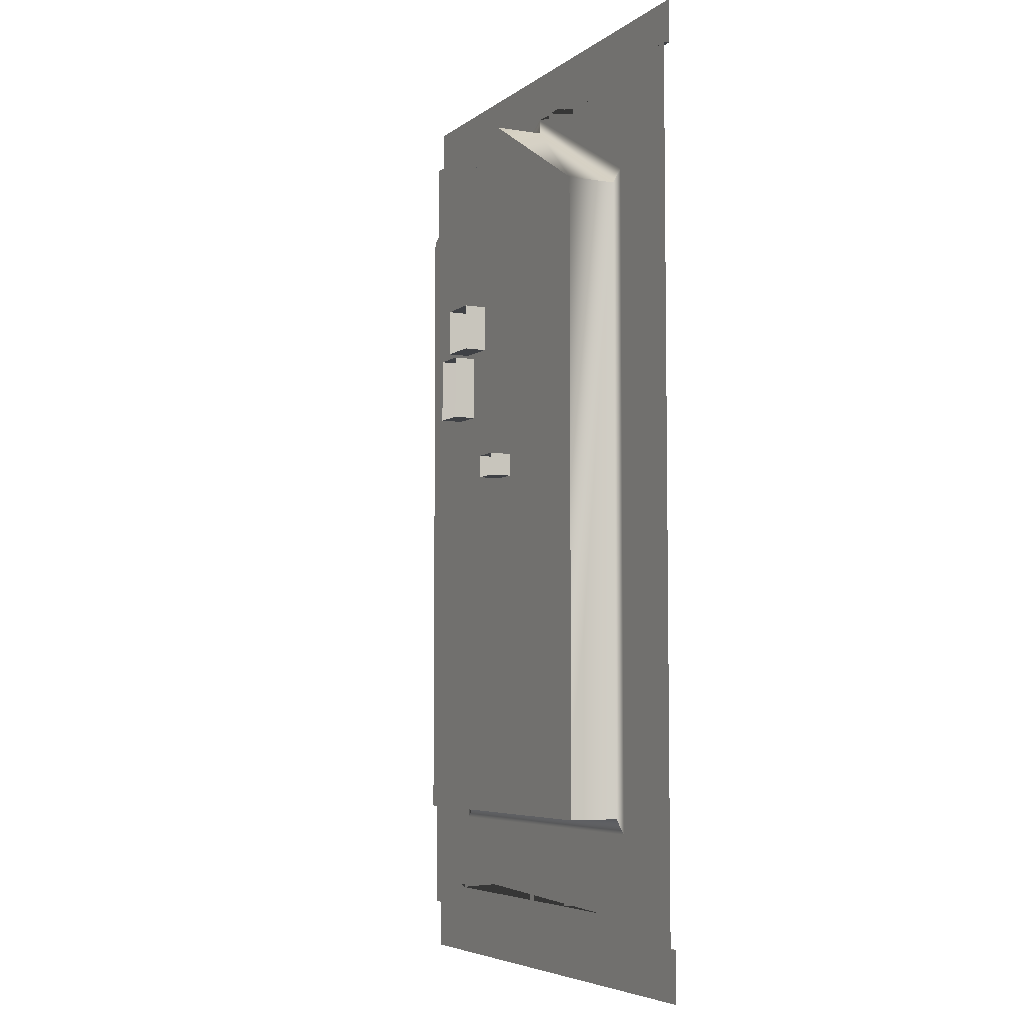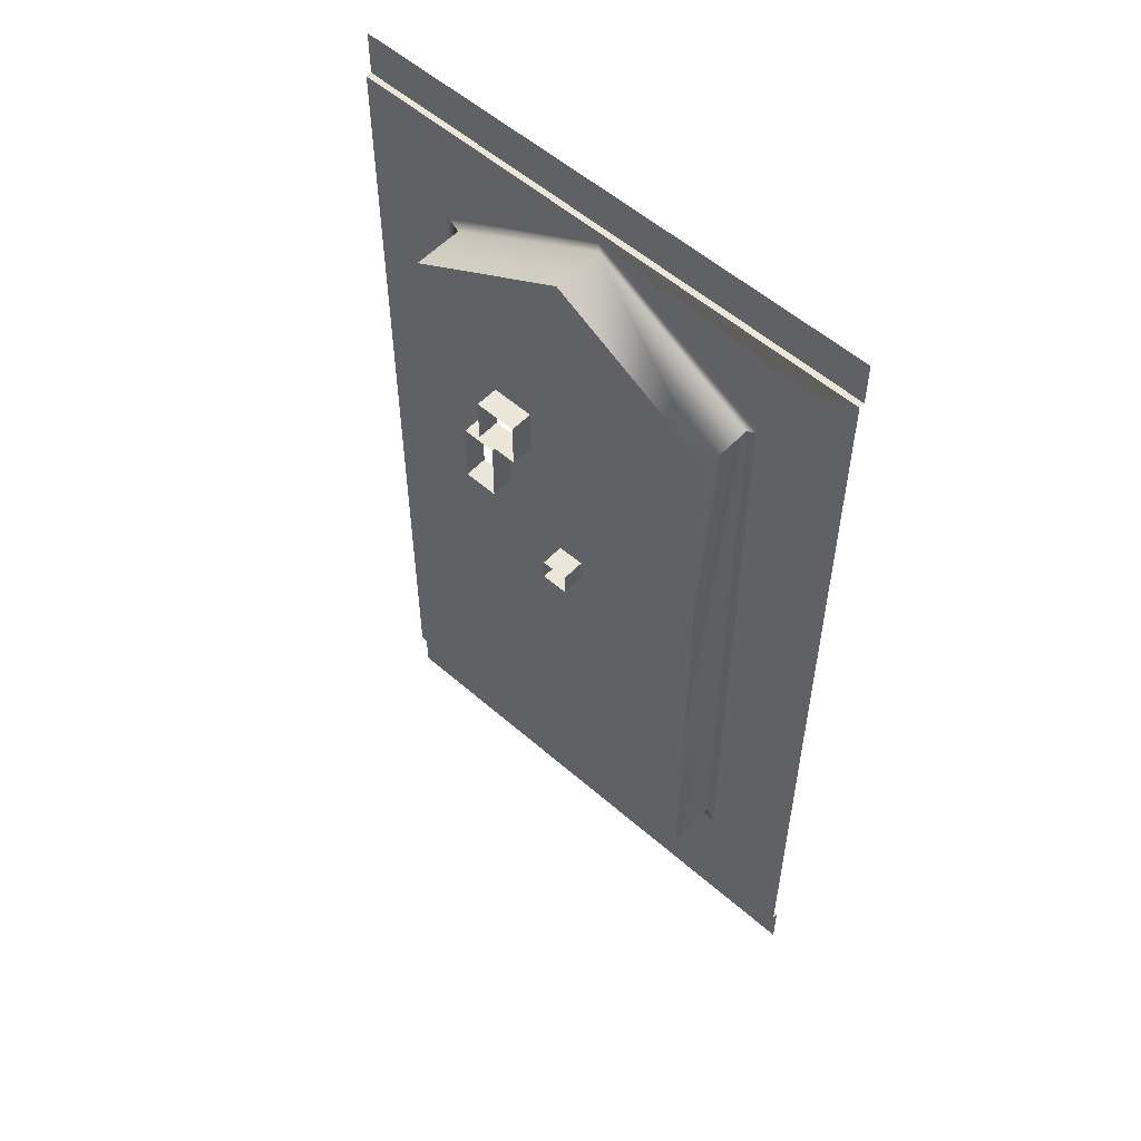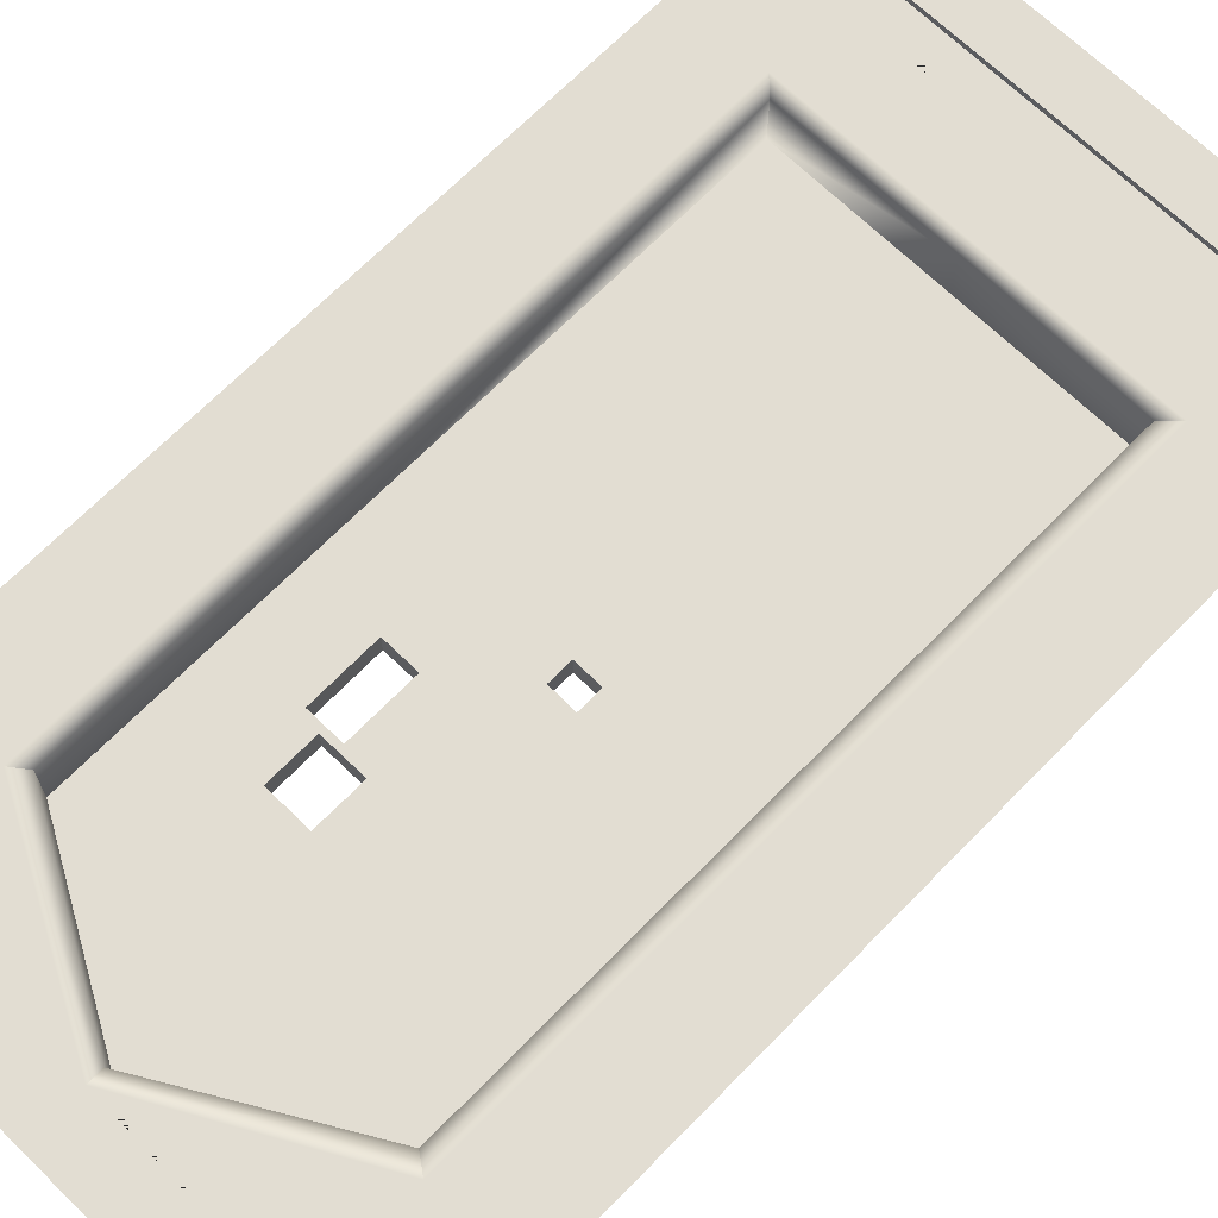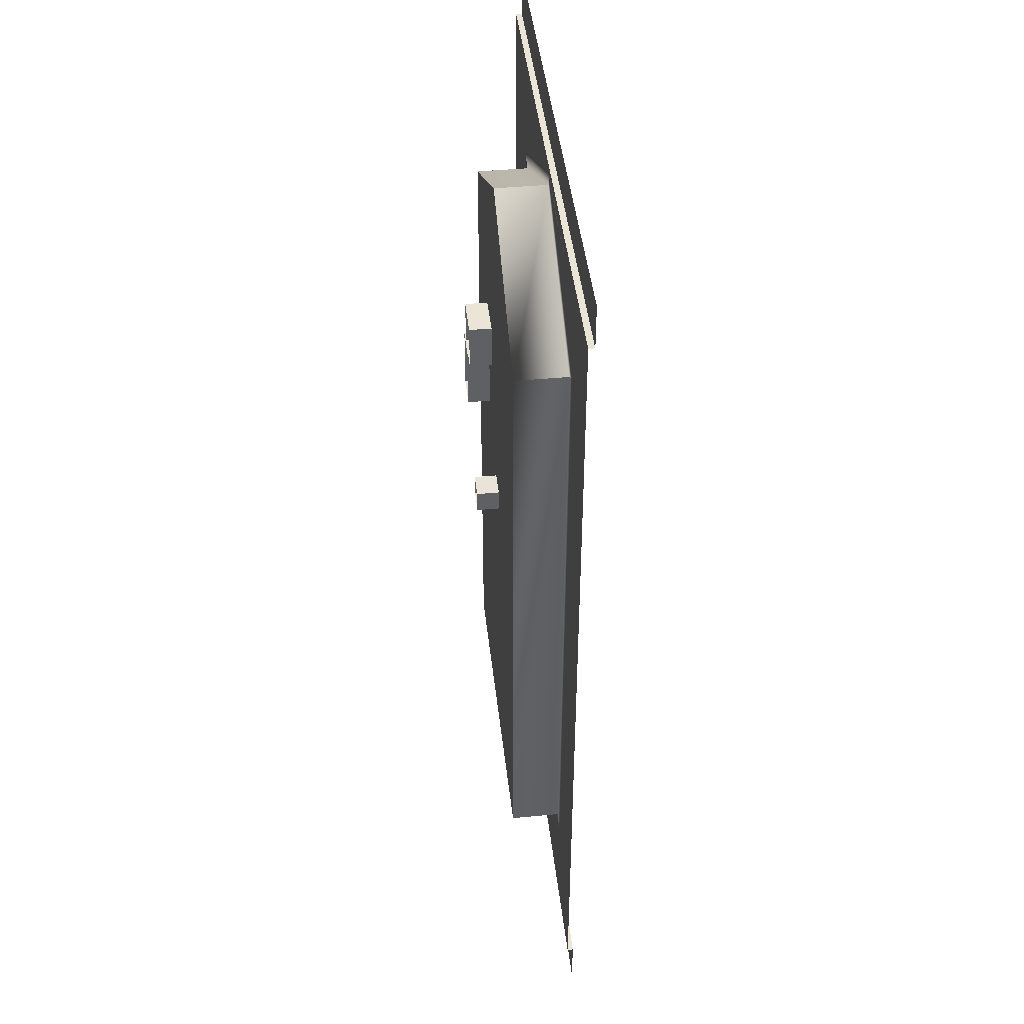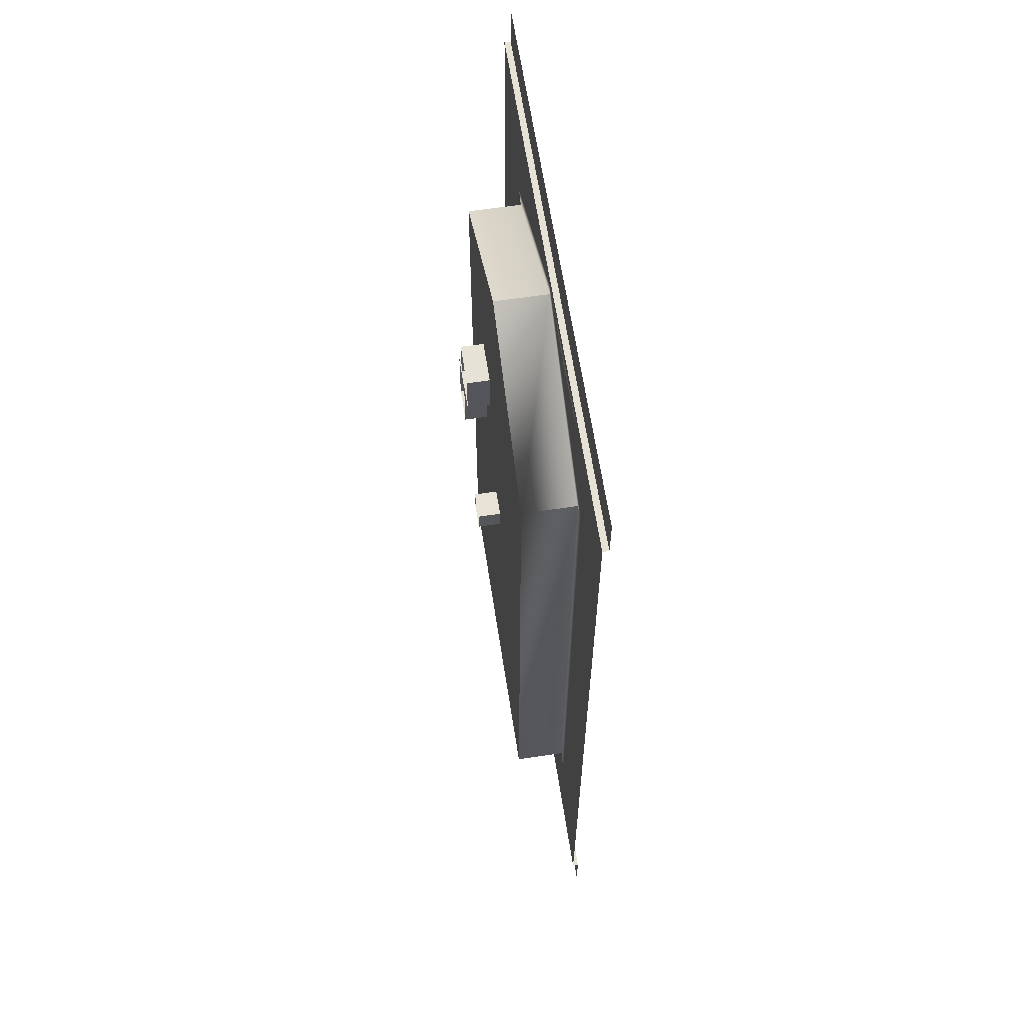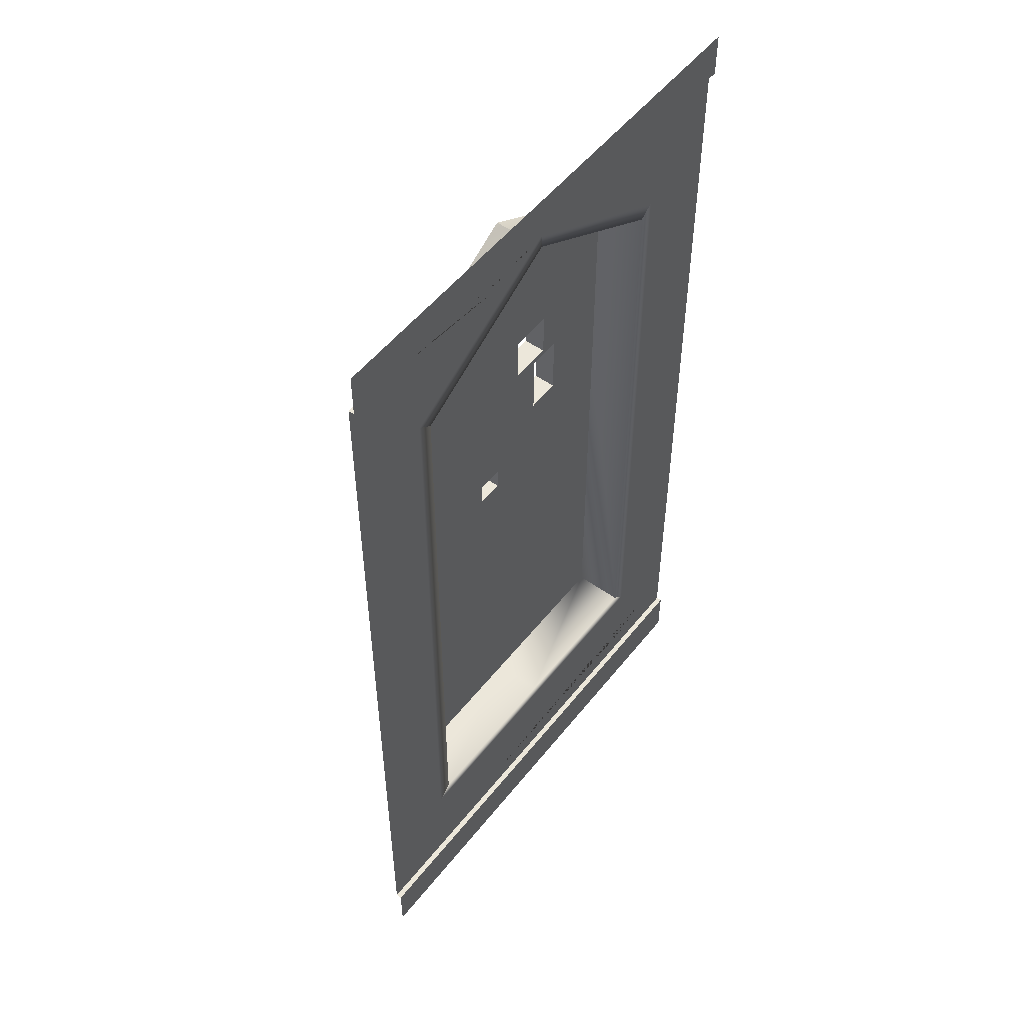
<metadata>
{"format":"obj","ext":"obj","renderer":"f3d","projection":"perspective","resolution":1024,"background":"white","views":[{"elev":-5.5,"azim":-116.4,"up":"+Y"},{"elev":55.3,"azim":-137.4,"up":"+Y"},{"elev":68.1,"azim":-135.7,"up":"+Z"},{"elev":44.2,"azim":-96.3,"up":"+Y"},{"elev":63.3,"azim":-98.7,"up":"+Y"},{"elev":52.6,"azim":-52.7,"up":"+Y"}]}
</metadata>
<code>
v 1e-06 8.417 0
v 5 8.417 0
v 5 0.2061 0
v -0 0.2061 0
v 5 8.417 0.05487
v 2e-06 8.417 0.05488
v 5 8.829 0.05487
v 0 8.829 0.05488
v 5 -0.2707 0.05487
v 2e-06 -0.2707 0.05488
v 5 0.2061 0.05487
v 0 0.2061 0.05488
v 4.181 7.426 0
v 0.8189 7.426 0
v 0.8189 1.162 0
v 4.181 1.162 0
v 2.5 8.341 0
v 2.5 1.162 0
v 4.042 7.324 -0.475
v 2.5 8.204 -0.475
v 2.5 1.299 -0.475
v 4.042 1.299 -0.475
v 0.9583 7.324 -0.475
v 0.9583 1.299 -0.475
v 4.042 5.964 -0.475
v 3.203 5.961 -0.475
v 2.807 5.96 -0.475
v 2.807 6.403 -0.475
v 3.202 6.403 -0.475
v 3.202 6.403 -0.6869
v 3.203 5.961 -0.6869
v 2.807 6.403 -0.6869
v 2.807 5.96 -0.6869
v 4.042 7.324 -0
v 2.5 8.204 -0
v 0.9583 7.324 -0
v 0.9583 1.299 -0
v 2.5 1.299 -0
v 4.042 1.299 -0
v 4.042 5.289 -0.475
v 4.042 5.905 -0.475
v 3.378 5.292 -0.475
v 3.056 5.291 -0.475
v 3.053 5.904 -0.475
v 3.374 5.905 -0.475
v 3.378 5.292 -0.6869
v 3.374 5.905 -0.6869
v 3.053 5.904 -0.6869
v 3.056 5.291 -0.6869
v 2.226 4.61 -0.475
v 2.227 4.826 -0.475
v 2.474 4.609 -0.475
v 2.474 4.822 -0.475
v 2.474 4.609 -0.6869
v 2.474 4.822 -0.6869
v 2.227 4.826 -0.6869
v 2.226 4.61 -0.6869
v 2.5 5.959 -0.475
v 2.5 5.289 -0.475
v 2.5 4.822 -0.475
v 2.5 4.609 -0.475
v 4.042 1.299 -0.475
v 4.042 5.289 -0.475
v 2.474 4.609 -0.475
v 2.226 4.61 -0.475
v 0.9583 1.299 -0.475
v 2.5 1.299 -0.475
v 2.807 5.96 -0.475
v 2.807 6.403 -0.475
v 3.202 6.403 -0.475
v 3.203 5.961 -0.475
v 4.042 5.964 -0.475
v 4.042 7.324 -0.475
v 2.5 8.204 -0.475
v 3.374 5.905 -0.475
v 3.378 5.292 -0.475
v 4.042 5.905 -0.475
v 3.053 5.904 -0.475
v 3.056 5.291 -0.475
v 2.474 4.822 -0.475
v 2.227 4.826 -0.475
v 0.9583 7.324 -0.475
v 0.8189 2.792 0
v 0.5846 0.8882 0
v 2.042 1.162 0
v 0.6381 2.209 0
v 1.241 0.8477 0
v 4.181 3.965 0
v 4.181 6.566 0
v 4.431 5.818 0
v 4.431 4.493 0
v 4.181 2.97 0
v 4.527 3.762 0
v 1.272 0.4068 0
v 0.79 0.6413 0
v 2.478 8.417 0
v 1.794 8.216 0
v 1.083 8.308 0
v 0.5067 8.206 0
v 4.661 0.6013 0
v 3.096 0.3086 0
v 2.27 0.2061 0
v 4.297 0.4131 0
v 3.555 0.5007 0
f 6 5 7 8
f 5 6 1 96 2
f 10 9 11 12
f 12 11 3 102 4
f 17 96 97 98 99 1 14
f 83 86 84 15
f 84 87 15
f 90 2 13 89
f 34 35 20 19
f 38 39 22 21
f 39 34 19 25 41 40 22
f 35 36 23 20
f 36 37 24 23
f 37 38 21 24
f 26 29 30 31
f 29 28 32 30
f 28 27 33 32
f 27 26 31 33
f 13 17 35 34
f 17 14 36 35
f 14 83 15 37 36
f 15 85 18 38 37
f 18 16 39 38
f 16 92 88 89 13 34 39
f 42 45 47 46
f 45 44 48 47
f 44 43 49 48
f 43 42 46 49
f 52 53 55 54
f 53 51 56 55
f 51 50 57 56
f 50 52 54 57
f 76 62 63
f 67 61 64 65 66
f 69 74 58 68
f 73 70 71 72
f 73 74 69 70
f 77 75 76 63
f 75 71 68 78
f 72 71 75 77
f 78 68 58 59 79
f 79 59 60 61 67 62 76
f 60 80 64 61
f 82 81 80 60 59 58 74
f 66 65 81 82
f 1 4 84 86 83 14
f 100 103 104 101 3
f 88 91 90 89
f 92 93 88
f 84 95 94 87
f 4 95 84
f 101 102 3
f 87 94 85
f 15 87 85
f 3 93 92 16 100
f 3 2 90 91 93
f 88 93 91
f 2 96 17 13
f 1 99 98 97 96
f 94 101 104 103 100 16 18 85
f 4 102 101 94 95

</code>
